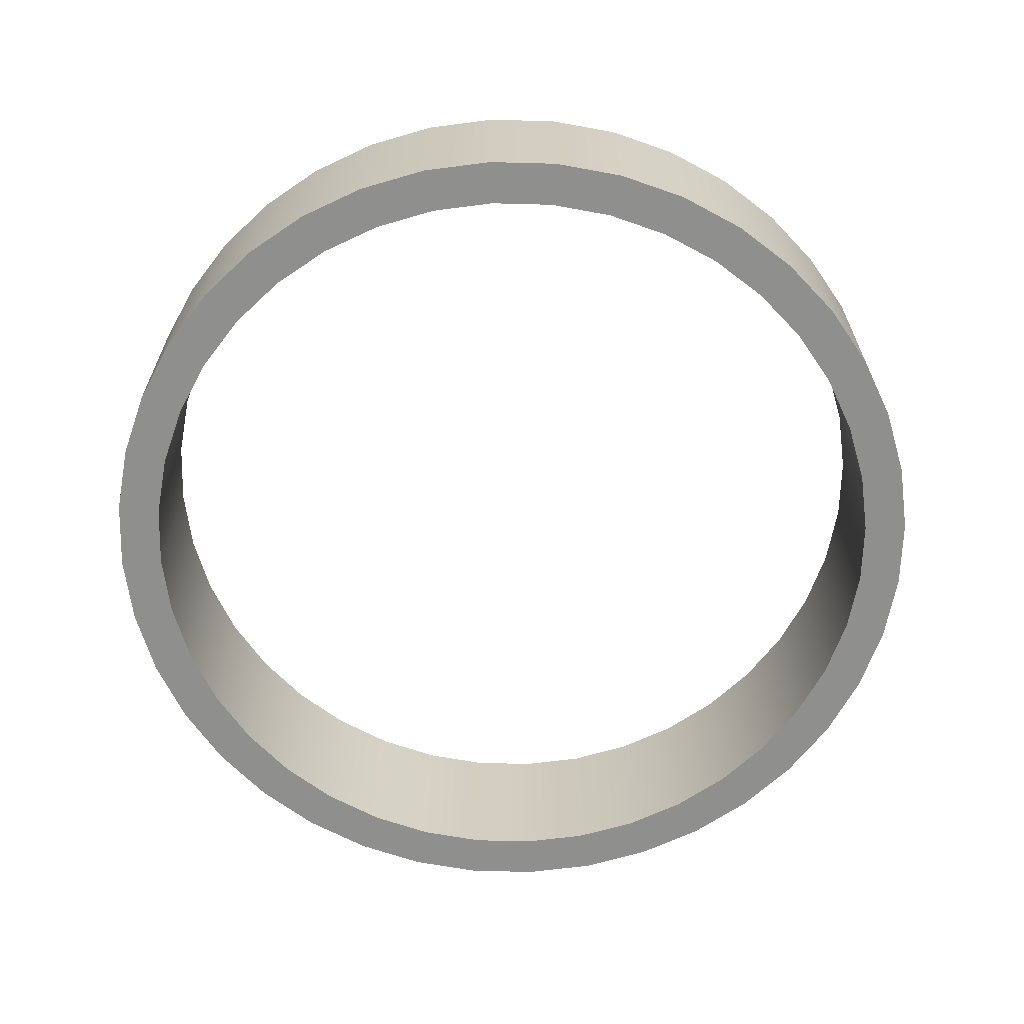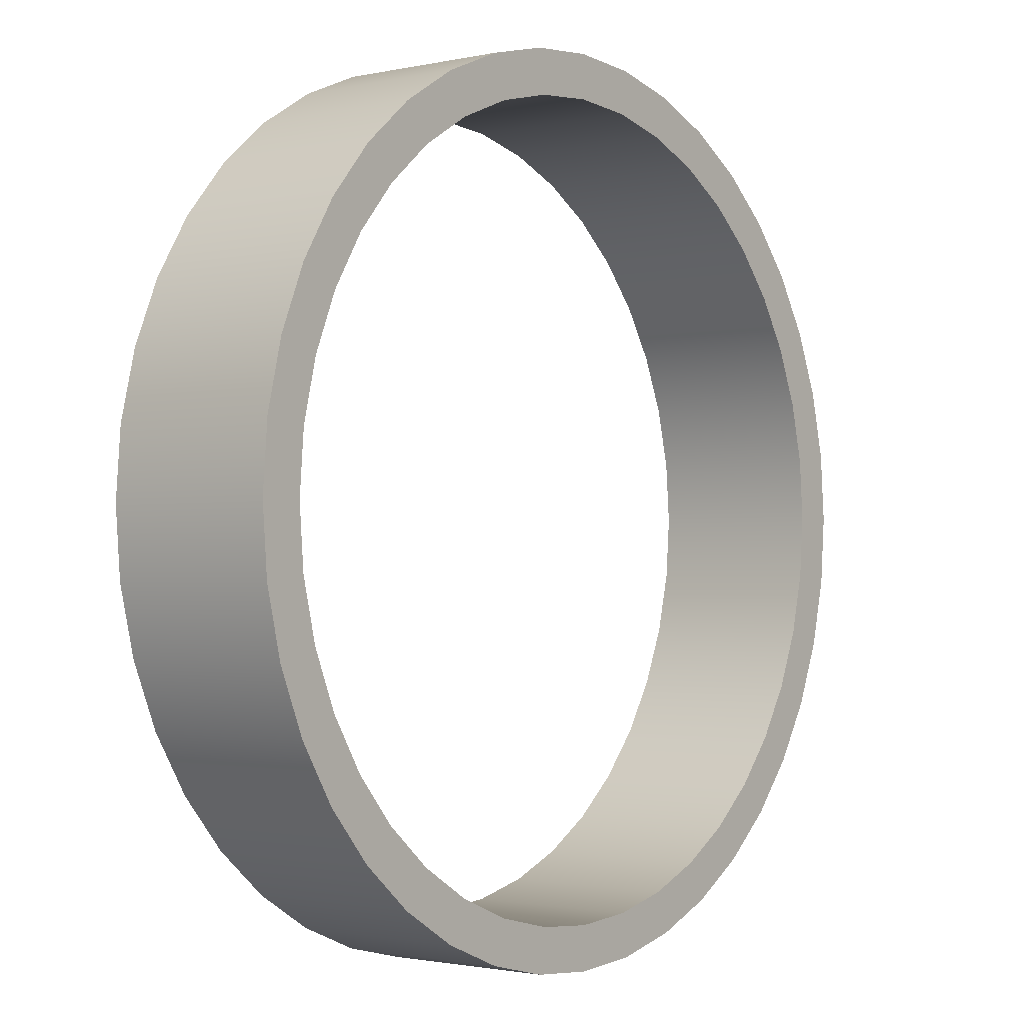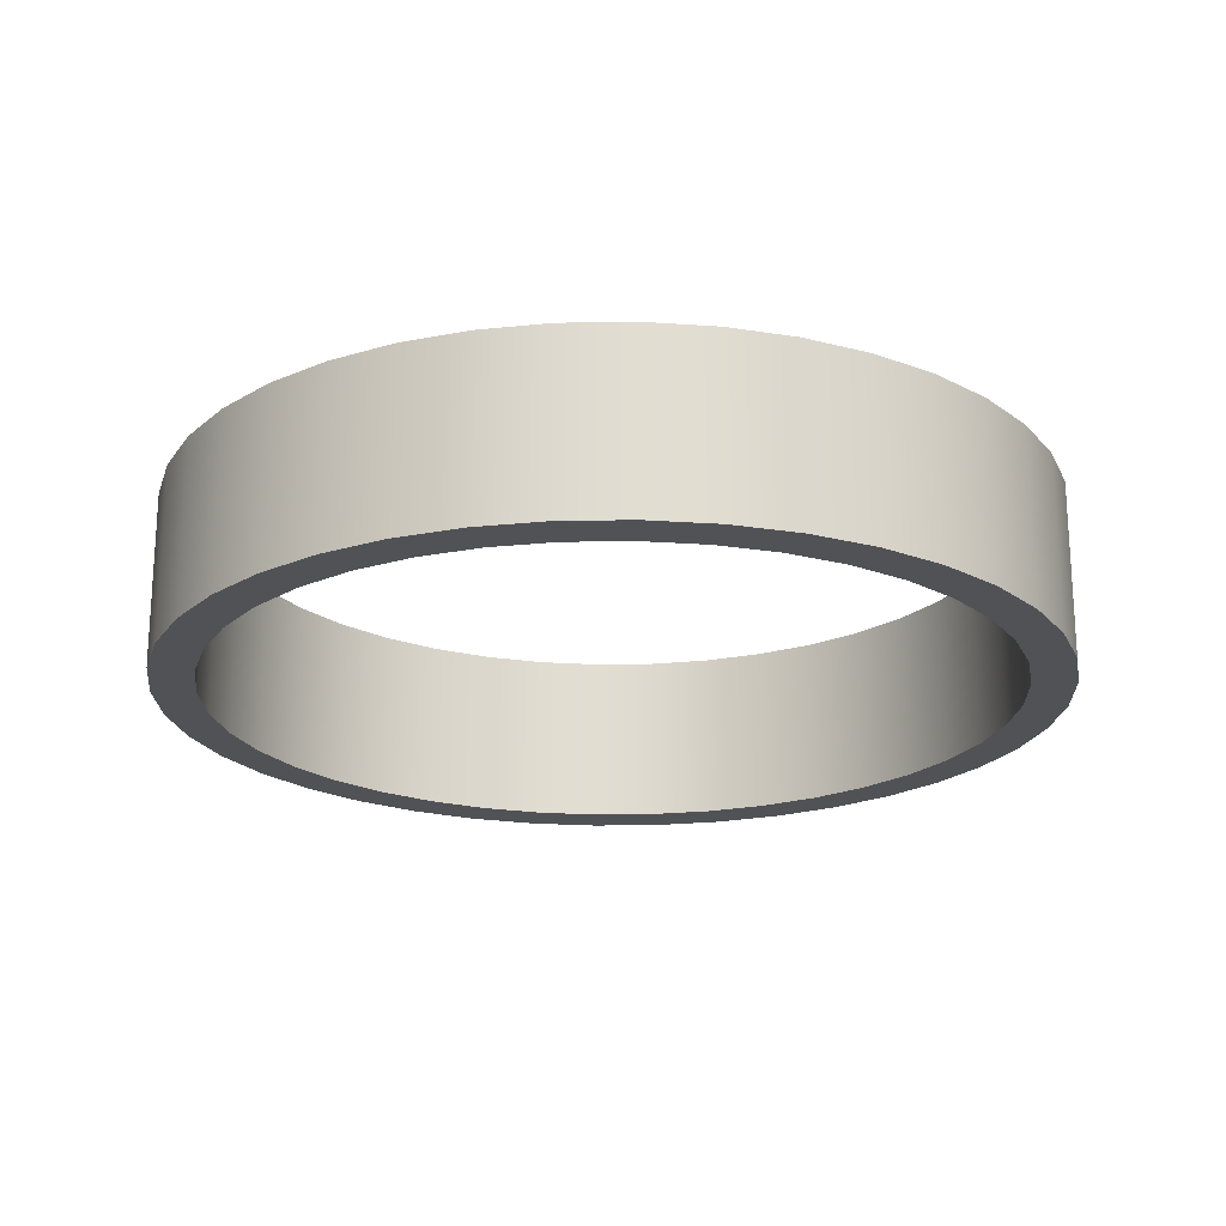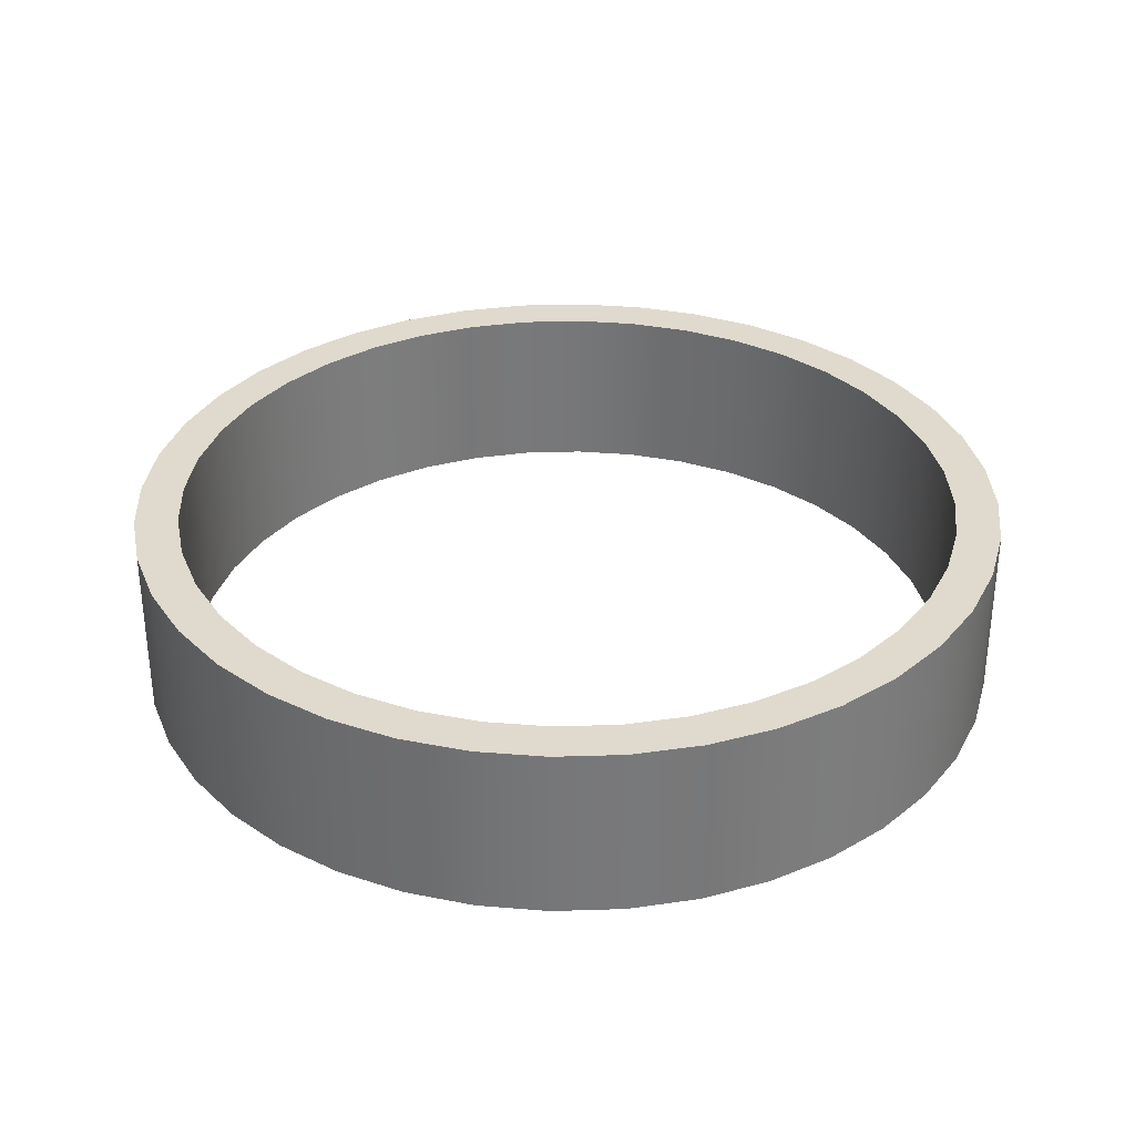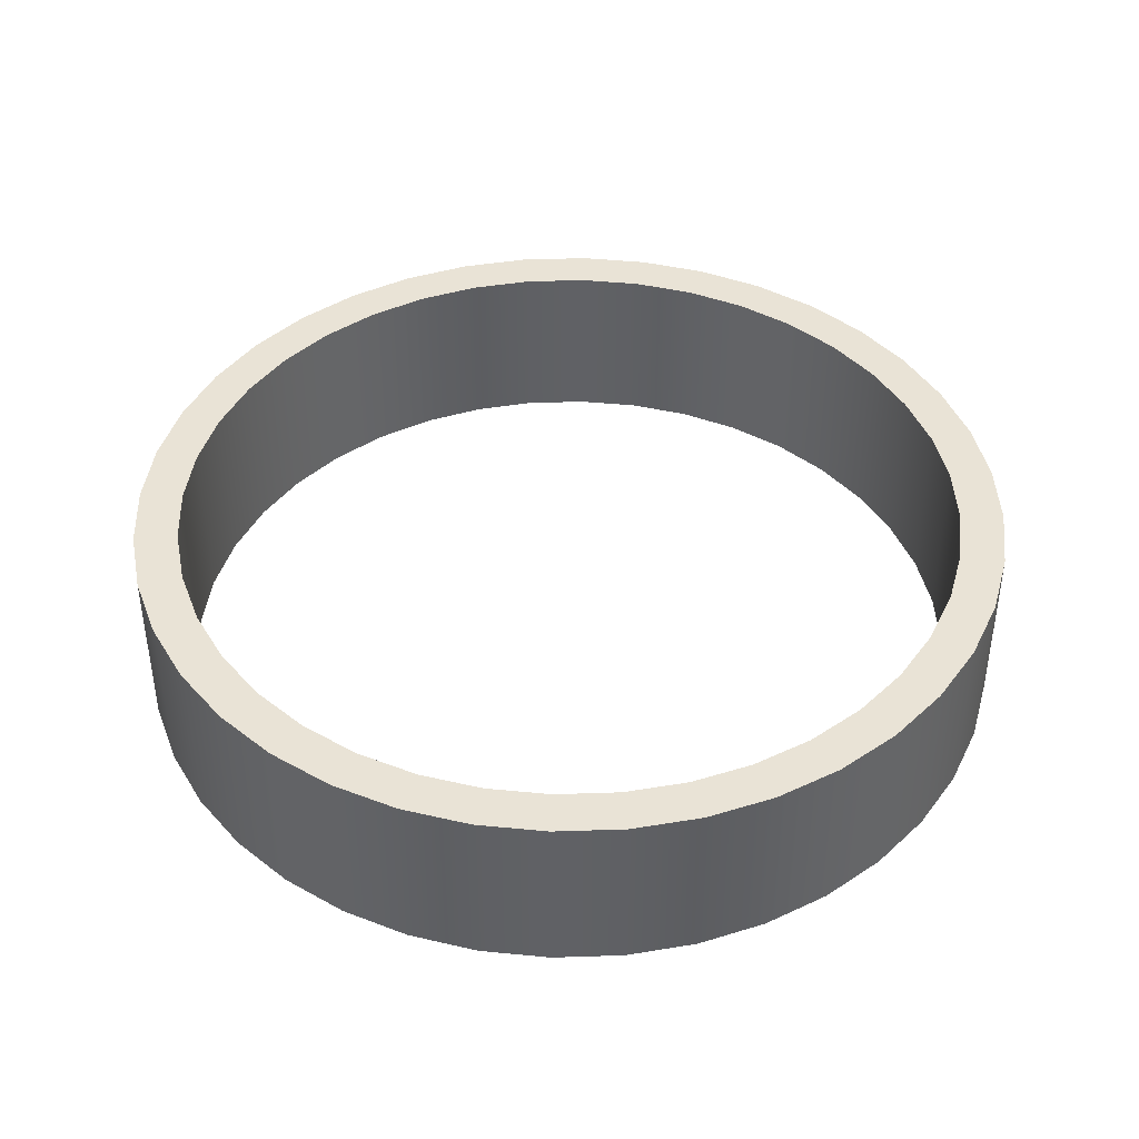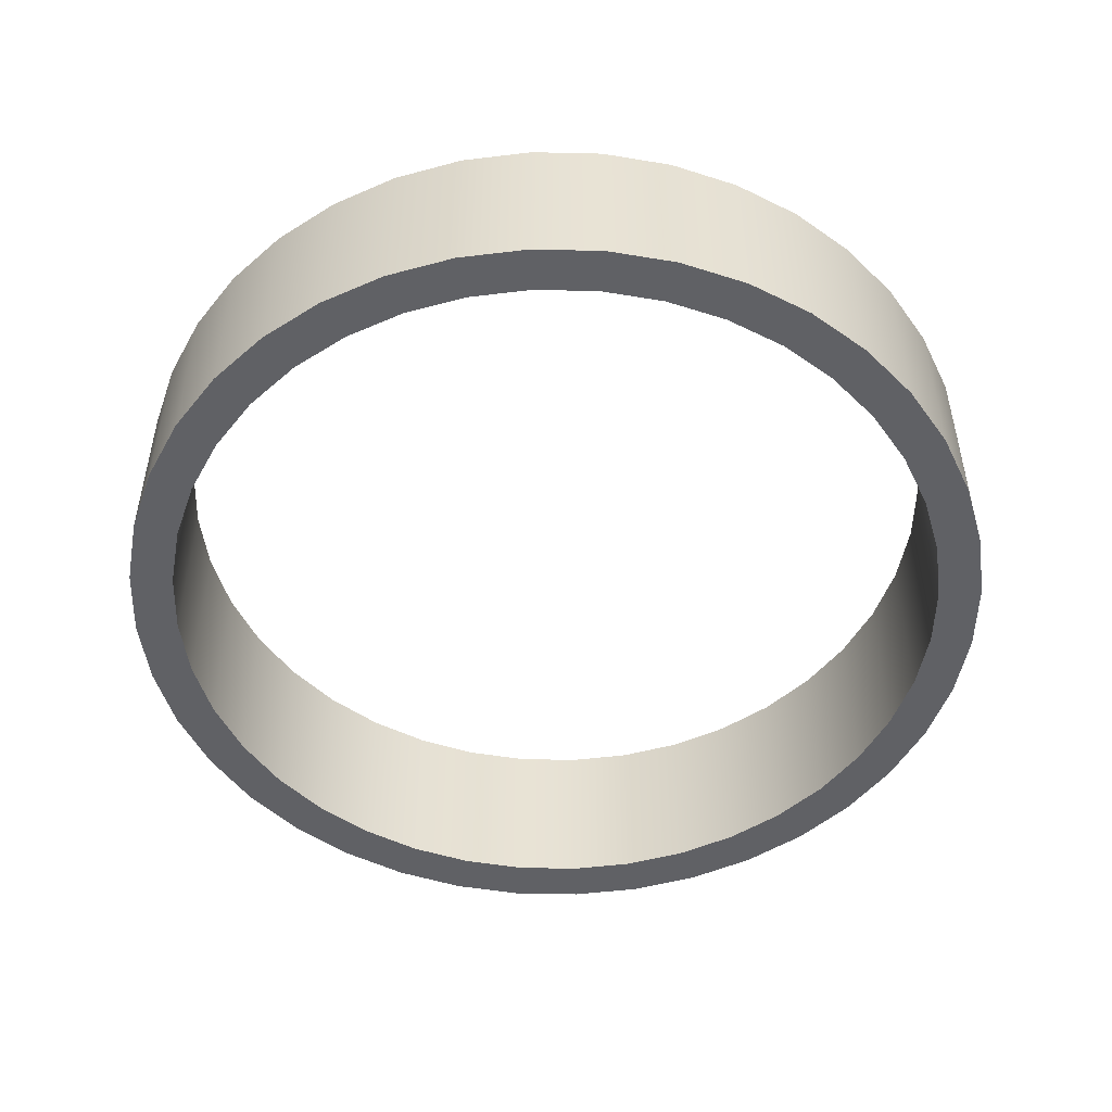
<metadata>
{"format":"obj","ext":"obj","renderer":"f3d","projection":"perspective","resolution":1024,"background":"white","views":[{"elev":-65.2,"azim":-96.0,"up":"+Y"},{"elev":-1.6,"azim":128.4,"up":"+Z"},{"elev":-20.8,"azim":114.3,"up":"+Y"},{"elev":32.8,"azim":74.0,"up":"+Y"},{"elev":42.2,"azim":-24.8,"up":"+Y"},{"elev":-50.1,"azim":-167.9,"up":"+Y"}]}
</metadata>
<code>
o Pipe
g Pipe
v -2.469 -0.5 0.3911
v -2.5 -0.5 0
v -2.469 0.5 0.3911
v -2.5 0.5 0
v -2.25 -0.5 0
v -2.222 -0.5 0.352
v -2.25 0.5 0
v -2.222 0.5 0.352
v -2.378 -0.5 0.7725
v -2.378 0.5 0.7725
v -2.14 -0.5 0.6953
v -2.14 0.5 0.6953
v -2.228 -0.5 1.135
v -2.228 0.5 1.135
v -2.005 -0.5 1.021
v -2.005 0.5 1.021
v -2.023 -0.5 1.469
v -2.023 0.5 1.469
v -1.82 -0.5 1.323
v -1.82 0.5 1.323
v -1.768 -0.5 1.768
v -1.768 0.5 1.768
v -1.591 -0.5 1.591
v -1.591 0.5 1.591
v -1.469 -0.5 2.023
v -1.469 0.5 2.023
v -1.323 -0.5 1.82
v -1.323 0.5 1.82
v -1.135 -0.5 2.228
v -1.135 0.5 2.228
v -1.021 -0.5 2.005
v -1.021 0.5 2.005
v -0.7725 -0.5 2.378
v -0.7725 0.5 2.378
v -0.6953 -0.5 2.14
v -0.6953 0.5 2.14
v -0.3911 -0.5 2.469
v -0.3911 0.5 2.469
v -0.352 -0.5 2.222
v -0.352 0.5 2.222
v 1.093e-07 -0.5 2.5
v 1.093e-07 0.5 2.5
v 9.835e-08 -0.5 2.25
v 9.835e-08 0.5 2.25
v 0.3911 -0.5 2.469
v 0.3911 0.5 2.469
v 0.352 -0.5 2.222
v 0.352 0.5 2.222
v 0.7725 -0.5 2.378
v 0.7725 0.5 2.378
v 0.6953 -0.5 2.14
v 0.6953 0.5 2.14
v 1.135 -0.5 2.228
v 1.135 0.5 2.228
v 1.021 -0.5 2.005
v 1.021 0.5 2.005
v 1.469 -0.5 2.023
v 1.469 0.5 2.023
v 1.323 -0.5 1.82
v 1.323 0.5 1.82
v 1.768 -0.5 1.768
v 1.768 0.5 1.768
v 1.591 -0.5 1.591
v 1.591 0.5 1.591
v 2.023 -0.5 1.469
v 2.023 0.5 1.469
v 1.82 -0.5 1.323
v 1.82 0.5 1.323
v 2.228 -0.5 1.135
v 2.228 0.5 1.135
v 2.005 -0.5 1.021
v 2.005 0.5 1.021
v 2.378 -0.5 0.7725
v 2.378 0.5 0.7725
v 2.14 -0.5 0.6953
v 2.14 0.5 0.6953
v 2.469 -0.5 0.3911
v 2.469 0.5 0.3911
v 2.222 -0.5 0.352
v 2.222 0.5 0.352
v 2.5 -0.5 -2.186e-07
v 2.5 0.5 -2.186e-07
v 2.25 -0.5 -1.967e-07
v 2.25 0.5 -1.967e-07
v 2.469 -0.5 -0.3911
v 2.469 0.5 -0.3911
v 2.222 -0.5 -0.352
v 2.222 0.5 -0.352
v 2.378 -0.5 -0.7725
v 2.378 0.5 -0.7725
v 2.14 -0.5 -0.6953
v 2.14 0.5 -0.6953
v 2.228 -0.5 -1.135
v 2.228 0.5 -1.135
v 2.005 -0.5 -1.021
v 2.005 0.5 -1.021
v 2.023 -0.5 -1.469
v 2.023 0.5 -1.469
v 1.82 -0.5 -1.323
v 1.82 0.5 -1.323
v 1.768 -0.5 -1.768
v 1.768 0.5 -1.768
v 1.591 -0.5 -1.591
v 1.591 0.5 -1.591
v 1.469 -0.5 -2.023
v 1.469 0.5 -2.023
v 1.323 -0.5 -1.82
v 1.323 0.5 -1.82
v 1.135 -0.5 -2.228
v 1.135 0.5 -2.228
v 1.021 -0.5 -2.005
v 1.021 0.5 -2.005
v 0.7725 -0.5 -2.378
v 0.7725 0.5 -2.378
v 0.6953 -0.5 -2.14
v 0.6953 0.5 -2.14
v 0.3911 -0.5 -2.469
v 0.3911 0.5 -2.469
v 0.352 -0.5 -2.222
v 0.352 0.5 -2.222
v -2.981e-08 -0.5 -2.5
v -2.981e-08 0.5 -2.5
v -2.683e-08 -0.5 -2.25
v -2.683e-08 0.5 -2.25
v -0.3911 -0.5 -2.469
v -0.3911 0.5 -2.469
v -0.352 -0.5 -2.222
v -0.352 0.5 -2.222
v -0.7725 -0.5 -2.378
v -0.7725 0.5 -2.378
v -0.6953 -0.5 -2.14
v -0.6953 0.5 -2.14
v -1.135 -0.5 -2.228
v -1.135 0.5 -2.228
v -1.021 -0.5 -2.005
v -1.021 0.5 -2.005
v -1.469 -0.5 -2.023
v -1.469 0.5 -2.023
v -1.323 -0.5 -1.82
v -1.323 0.5 -1.82
v -1.768 -0.5 -1.768
v -1.768 0.5 -1.768
v -1.591 -0.5 -1.591
v -1.591 0.5 -1.591
v -2.023 -0.5 -1.469
v -2.023 0.5 -1.469
v -1.82 -0.5 -1.323
v -1.82 0.5 -1.323
v -2.228 -0.5 -1.135
v -2.228 0.5 -1.135
v -2.005 -0.5 -1.021
v -2.005 0.5 -1.021
v -2.378 -0.5 -0.7725
v -2.378 0.5 -0.7725
v -2.14 -0.5 -0.6953
v -2.14 0.5 -0.6953
v -2.469 -0.5 -0.3911
v -2.469 0.5 -0.3911
v -2.222 -0.5 -0.352
v -2.222 0.5 -0.352
f 3 4 2 1
f 7 8 6 5
f 10 3 1 9
f 8 12 11 6
f 14 10 9 13
f 12 16 15 11
f 18 14 13 17
f 16 20 19 15
f 22 18 17 21
f 20 24 23 19
f 26 22 21 25
f 24 28 27 23
f 30 26 25 29
f 28 32 31 27
f 34 30 29 33
f 32 36 35 31
f 38 34 33 37
f 36 40 39 35
f 42 38 37 41
f 40 44 43 39
f 46 42 41 45
f 44 48 47 43
f 50 46 45 49
f 48 52 51 47
f 54 50 49 53
f 52 56 55 51
f 58 54 53 57
f 56 60 59 55
f 62 58 57 61
f 60 64 63 59
f 66 62 61 65
f 64 68 67 63
f 70 66 65 69
f 68 72 71 67
f 74 70 69 73
f 72 76 75 71
f 78 74 73 77
f 76 80 79 75
f 82 78 77 81
f 80 84 83 79
f 86 82 81 85
f 84 88 87 83
f 90 86 85 89
f 88 92 91 87
f 94 90 89 93
f 92 96 95 91
f 98 94 93 97
f 96 100 99 95
f 102 98 97 101
f 100 104 103 99
f 106 102 101 105
f 104 108 107 103
f 110 106 105 109
f 108 112 111 107
f 114 110 109 113
f 112 116 115 111
f 118 114 113 117
f 116 120 119 115
f 122 118 117 121
f 120 124 123 119
f 126 122 121 125
f 124 128 127 123
f 130 126 125 129
f 128 132 131 127
f 134 130 129 133
f 132 136 135 131
f 138 134 133 137
f 136 140 139 135
f 142 138 137 141
f 140 144 143 139
f 146 142 141 145
f 144 148 147 143
f 150 146 145 149
f 148 152 151 147
f 154 150 149 153
f 152 156 155 151
f 158 154 153 157
f 156 160 159 155
f 4 158 157 2
f 160 7 5 159
f 5 6 1 2
f 8 7 4 3
f 6 11 9 1
f 12 8 3 10
f 11 15 13 9
f 16 12 10 14
f 15 19 17 13
f 20 16 14 18
f 19 23 21 17
f 24 20 18 22
f 23 27 25 21
f 28 24 22 26
f 27 31 29 25
f 32 28 26 30
f 31 35 33 29
f 36 32 30 34
f 35 39 37 33
f 40 36 34 38
f 39 43 41 37
f 44 40 38 42
f 43 47 45 41
f 48 44 42 46
f 47 51 49 45
f 52 48 46 50
f 51 55 53 49
f 56 52 50 54
f 55 59 57 53
f 60 56 54 58
f 59 63 61 57
f 64 60 58 62
f 63 67 65 61
f 68 64 62 66
f 67 71 69 65
f 72 68 66 70
f 71 75 73 69
f 76 72 70 74
f 75 79 77 73
f 80 76 74 78
f 79 83 81 77
f 84 80 78 82
f 83 87 85 81
f 88 84 82 86
f 87 91 89 85
f 92 88 86 90
f 91 95 93 89
f 96 92 90 94
f 95 99 97 93
f 100 96 94 98
f 99 103 101 97
f 104 100 98 102
f 103 107 105 101
f 108 104 102 106
f 107 111 109 105
f 112 108 106 110
f 111 115 113 109
f 116 112 110 114
f 115 119 117 113
f 120 116 114 118
f 119 123 121 117
f 124 120 118 122
f 123 127 125 121
f 128 124 122 126
f 127 131 129 125
f 132 128 126 130
f 131 135 133 129
f 136 132 130 134
f 135 139 137 133
f 140 136 134 138
f 139 143 141 137
f 144 140 138 142
f 143 147 145 141
f 148 144 142 146
f 147 151 149 145
f 152 148 146 150
f 151 155 153 149
f 156 152 150 154
f 155 159 157 153
f 160 156 154 158
f 159 5 2 157
f 7 160 158 4

</code>
